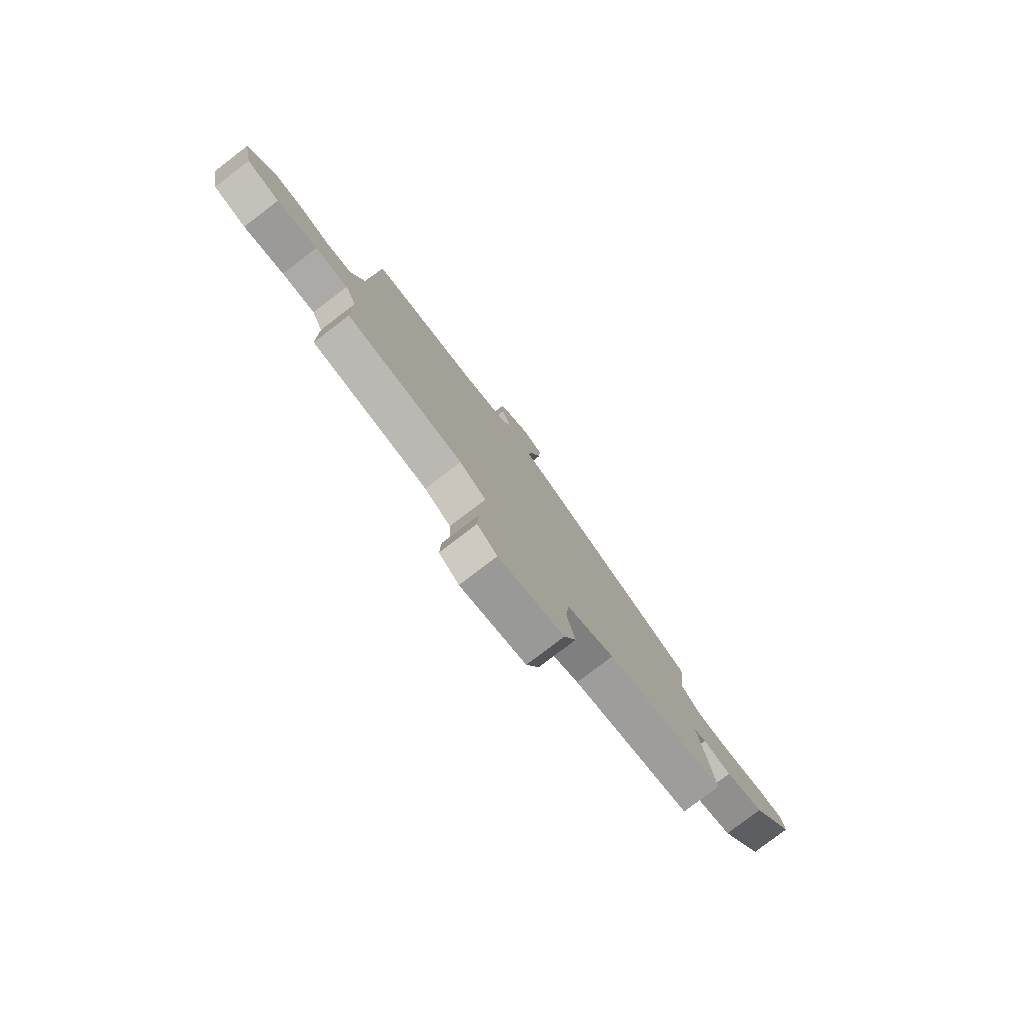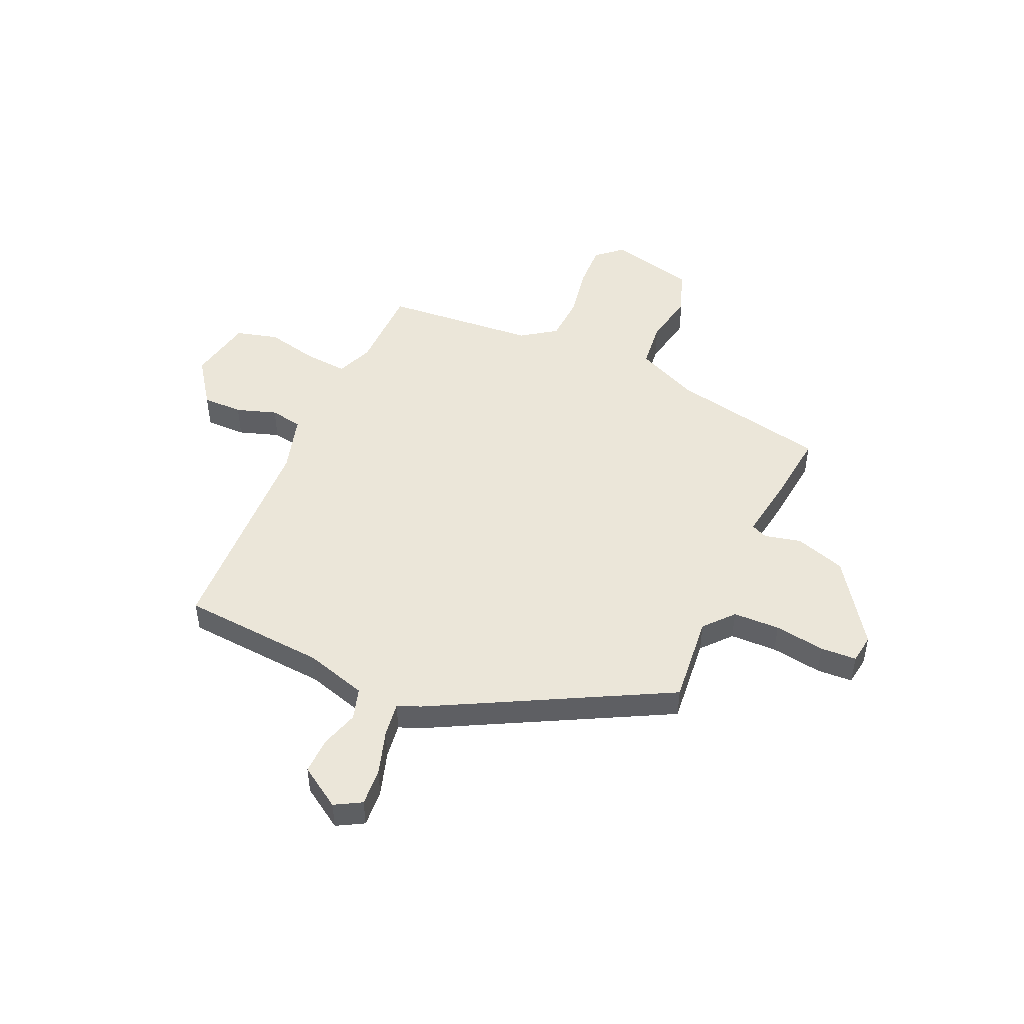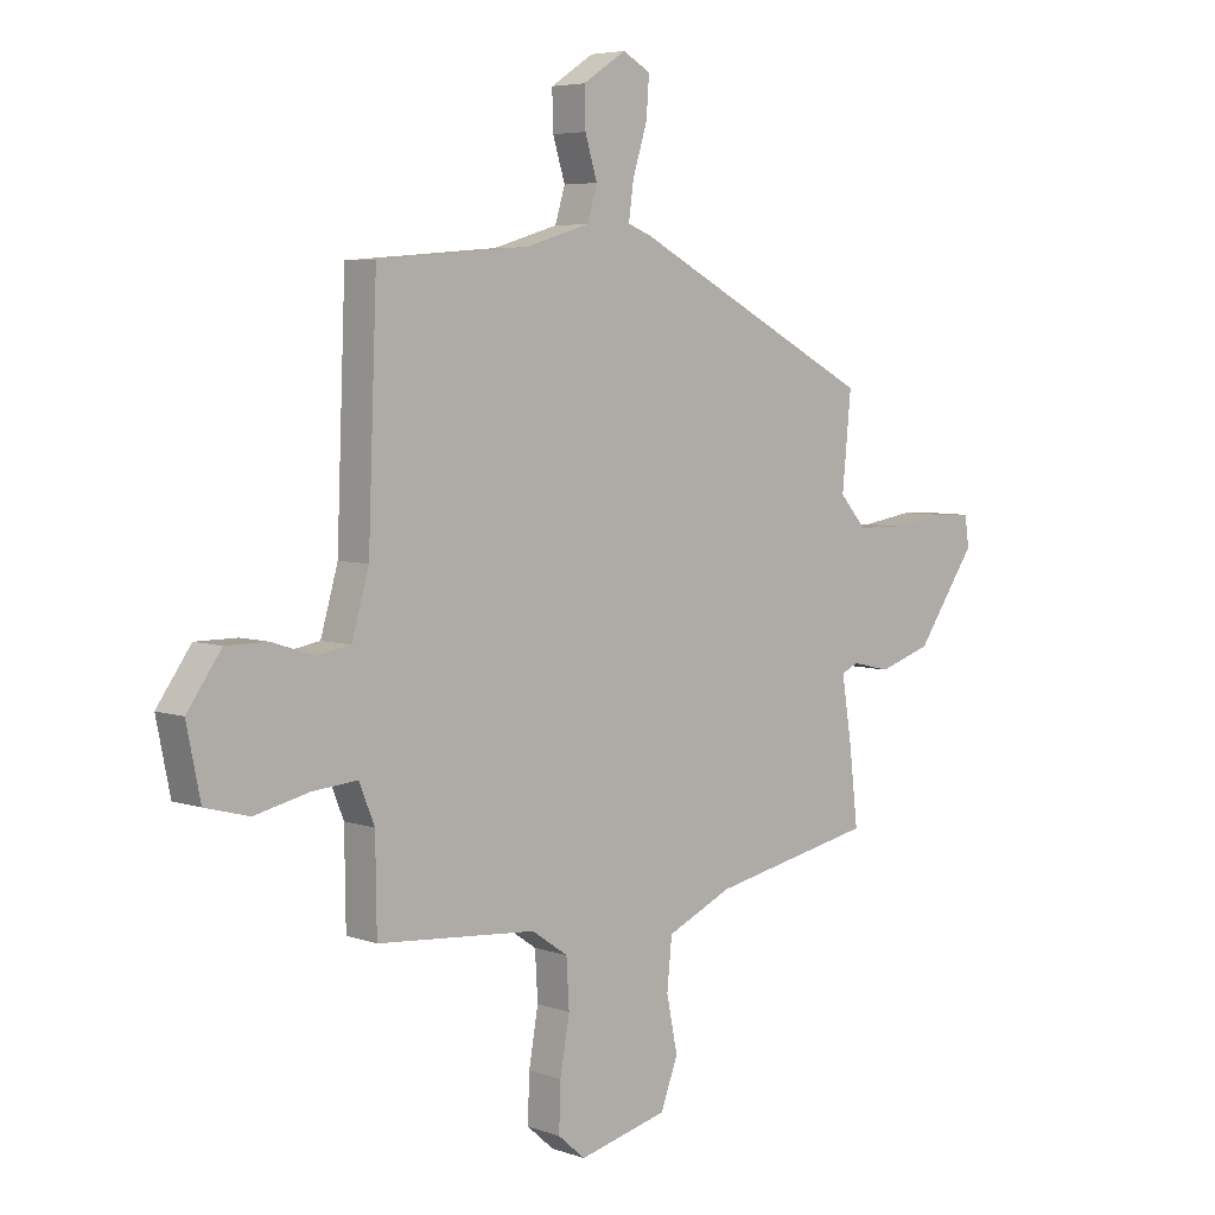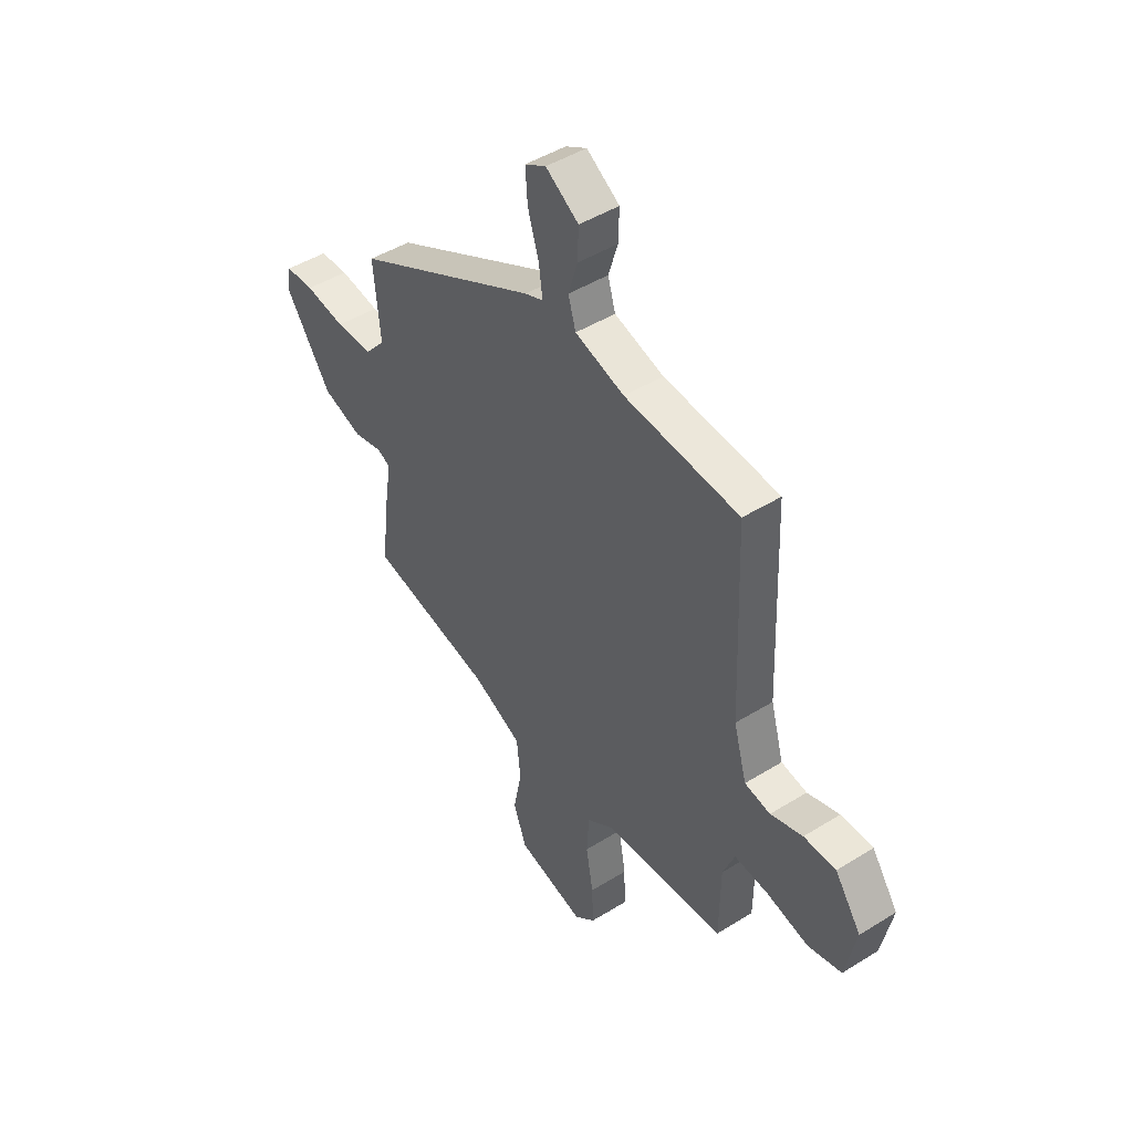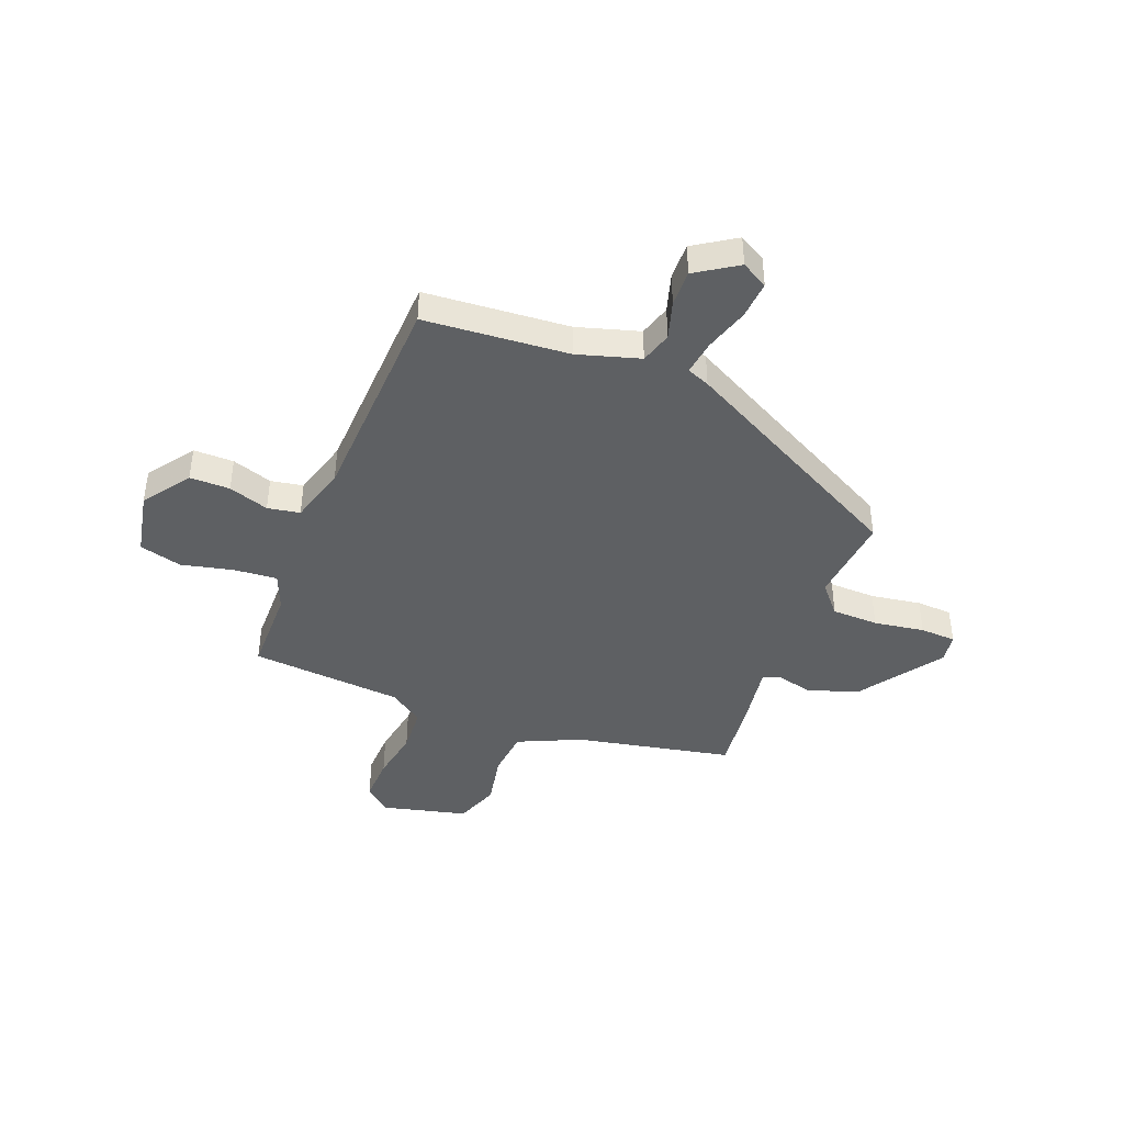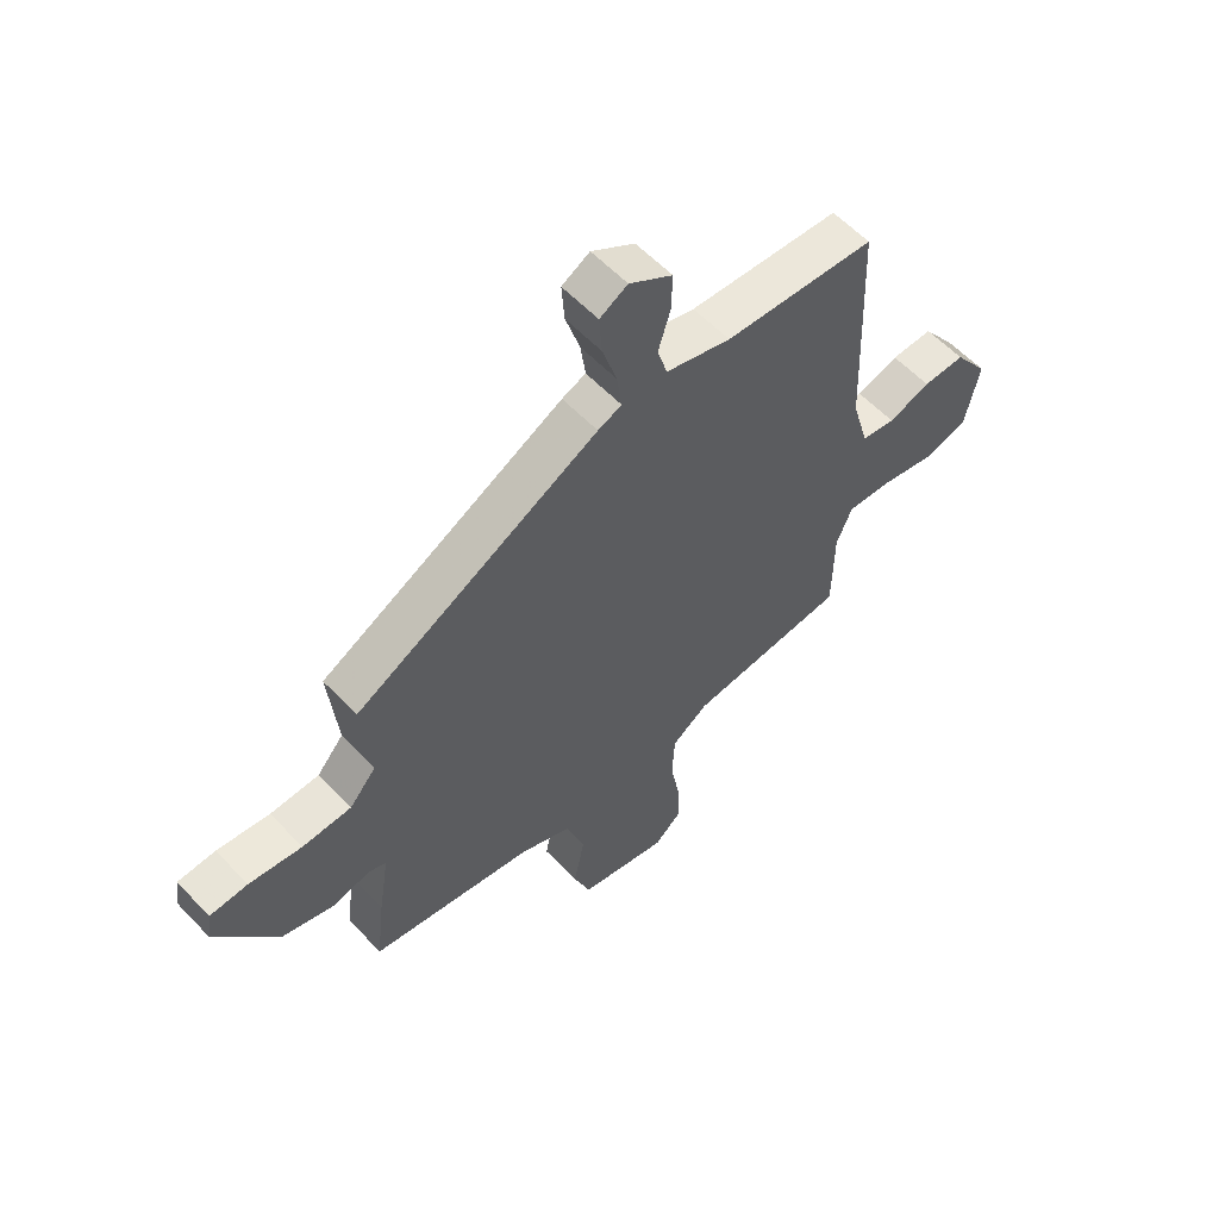
<metadata>
{"format":"obj","ext":"obj","renderer":"f3d","projection":"perspective","resolution":1024,"background":"white","views":[{"elev":-79.6,"azim":-52.7,"up":"+Z"},{"elev":48.5,"azim":23.8,"up":"+Y"},{"elev":5.4,"azim":-42.7,"up":"+Z"},{"elev":46.1,"azim":-125.5,"up":"+Z"},{"elev":-42.6,"azim":-21.5,"up":"+Y"},{"elev":58.4,"azim":137.0,"up":"+Z"}]}
</metadata>
<code>
v -0.483 0.07 0.504
v -0.211 0.07 0.526
v -0.094 0.07 0.561
v -0.076 0.07 0.621
v -0.098 0.07 0.693
v -0.1 0.07 0.762
v -0.022 0.07 0.813
v 0.028 0.07 0.785
v 0.023 0.07 0.714
v -0.003 0.07 0.63
v -0.012 0.07 0.564
v 0.031 0.07 0.547
v 0.469 0.07 0.317
v 0.453 0.07 0.149
v 0.501 0.07 0.094
v 0.589 0.07 0.092
v 0.684 0.07 0.107
v 0.752 0.07 0.104
v 0.76 0.07 0.049
v 0.652 0.07 -0.108
v 0.557 0.07 -0.139
v 0.488 0.07 -0.123
v 0.457 0.07 -0.137
v 0.476 0.07 -0.259
v 0.491 0.07 -0.391
v 0.196 0.07 -0.452
v 0.078 0.07 -0.506
v 0.069 0.07 -0.596
v 0.089 0.07 -0.695
v 0.058 0.07 -0.779
v -0.103 0.07 -0.819
v -0.152 0.07 -0.776
v -0.149 0.07 -0.691
v -0.132 0.07 -0.593
v -0.137 0.07 -0.507
v -0.202 0.07 -0.462
v -0.49 0.07 -0.439
v -0.492 0.07 -0.276
v -0.52 0.07 -0.207
v -0.601 0.07 -0.214
v -0.7 0.07 -0.237
v -0.78 0.07 -0.216
v -0.805 0.07 -0.093
v -0.743 0.07 -0.005
v -0.667 0.07 -0.005
v -0.591 0.07 -0.03
v -0.53 0.07 -0.019
v -0.499 0.07 0.09
v -0.483 0 0.504
v -0.211 0 0.526
v -0.094 0 0.561
v -0.076 0 0.621
v -0.098 0 0.693
v -0.1 0 0.762
v -0.022 0 0.813
v 0.028 0 0.785
v 0.023 0 0.714
v -0.003 0 0.63
v -0.012 0 0.564
v 0.031 0 0.547
v 0.469 0 0.317
v 0.453 0 0.149
v 0.501 0 0.094
v 0.589 0 0.092
v 0.684 0 0.107
v 0.752 0 0.104
v 0.76 0 0.049
v 0.652 0 -0.108
v 0.557 0 -0.139
v 0.488 0 -0.123
v 0.457 0 -0.137
v 0.476 0 -0.259
v 0.491 0 -0.391
v 0.196 0 -0.452
v 0.078 0 -0.506
v 0.069 0 -0.596
v 0.089 0 -0.695
v 0.058 0 -0.779
v -0.103 0 -0.819
v -0.152 0 -0.776
v -0.149 0 -0.691
v -0.132 0 -0.593
v -0.137 0 -0.507
v -0.202 0 -0.462
v -0.49 0 -0.439
v -0.492 0 -0.276
v -0.52 0 -0.207
v -0.601 0 -0.214
v -0.7 0 -0.237
v -0.78 0 -0.216
v -0.805 0 -0.093
v -0.743 0 -0.005
v -0.667 0 -0.005
v -0.591 0 -0.03
v -0.53 0 -0.019
v -0.499 0 0.09
f 44 45 46
f 43 44 46
f 42 43 46
f 41 42 46
f 40 41 46
f 39 40 46 47
f 38 39 47 48
f 36 37 38
f 32 33 34
f 31 32 34
f 30 31 34
f 29 30 34
f 28 29 34
f 27 28 34 35
f 26 27 35 36
f 48 1 2
f 38 48 2
f 36 38 2
f 26 36 2
f 25 26 2
f 24 25 2
f 23 24 2
f 20 21 22
f 19 20 22
f 18 19 22
f 17 18 22
f 16 17 22
f 11 12 13 14
f 11 14 15
f 8 9 10
f 7 8 10
f 6 7 10
f 5 6 10
f 4 5 10
f 3 4 10 11
f 2 3 11 15
f 15 16 22 23
f 2 15 23
f 94 93 92
f 94 92 91
f 94 91 90
f 94 90 89
f 94 89 88
f 95 94 88 87
f 96 95 87 86
f 86 85 84
f 82 81 80
f 82 80 79
f 82 79 78
f 82 78 77
f 82 77 76
f 83 82 76 75
f 84 83 75 74
f 50 49 96
f 50 96 86
f 50 86 84
f 50 84 74
f 50 74 73
f 50 73 72
f 50 72 71
f 70 69 68
f 70 68 67
f 70 67 66
f 70 66 65
f 70 65 64
f 62 61 60 59
f 63 62 59
f 58 57 56
f 58 56 55
f 58 55 54
f 58 54 53
f 58 53 52
f 59 58 52 51
f 63 59 51 50
f 71 70 64 63
f 71 63 50
f 1 49 50 2
f 2 50 51 3
f 3 51 52 4
f 4 52 53 5
f 5 53 54 6
f 6 54 55 7
f 7 55 56 8
f 8 56 57 9
f 9 57 58 10
f 10 58 59 11
f 11 59 60 12
f 12 60 61 13
f 13 61 62 14
f 14 62 63 15
f 15 63 64 16
f 16 64 65 17
f 17 65 66 18
f 18 66 67 19
f 19 67 68 20
f 20 68 69 21
f 21 69 70 22
f 22 70 71 23
f 23 71 72 24
f 24 72 73 25
f 25 73 74 26
f 26 74 75 27
f 27 75 76 28
f 28 76 77 29
f 29 77 78 30
f 30 78 79 31
f 31 79 80 32
f 32 80 81 33
f 33 81 82 34
f 34 82 83 35
f 35 83 84 36
f 36 84 85 37
f 37 85 86 38
f 38 86 87 39
f 39 87 88 40
f 40 88 89 41
f 41 89 90 42
f 42 90 91 43
f 43 91 92 44
f 44 92 93 45
f 45 93 94 46
f 46 94 95 47
f 47 95 96 48
f 48 96 49 1

</code>
